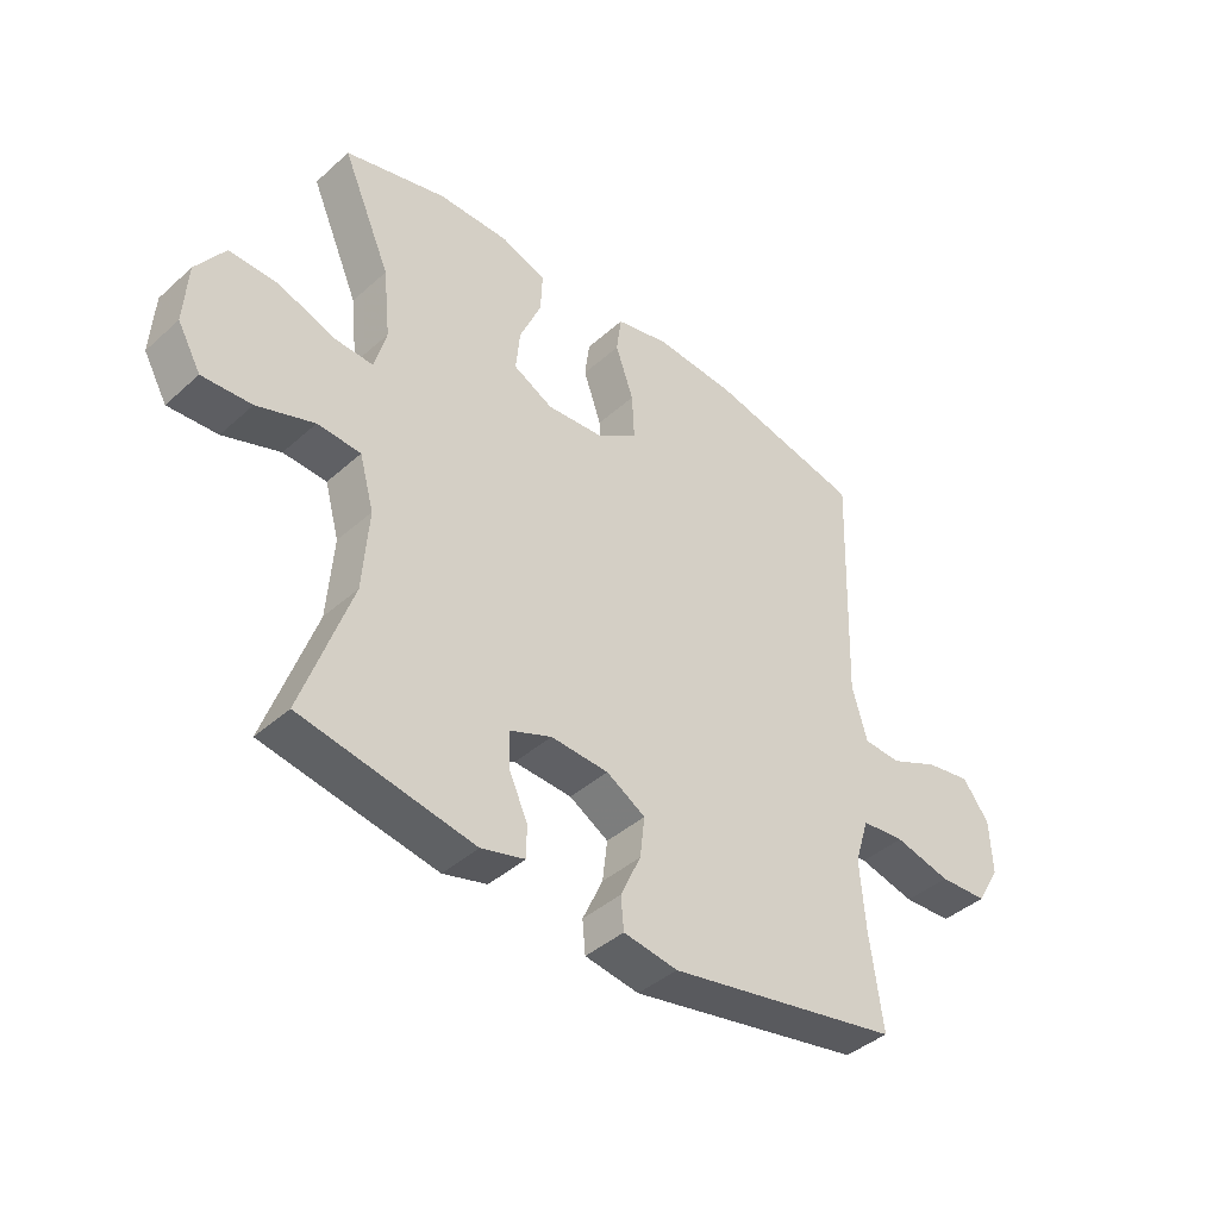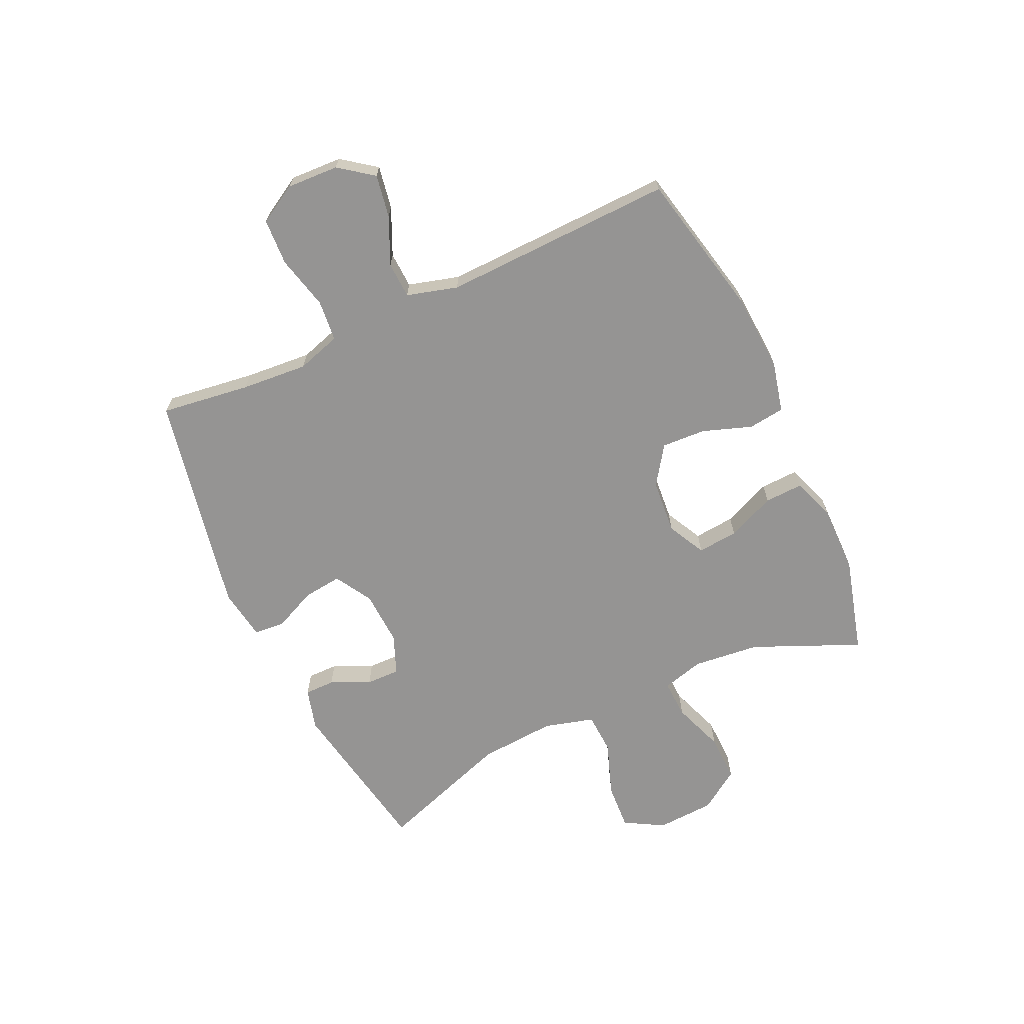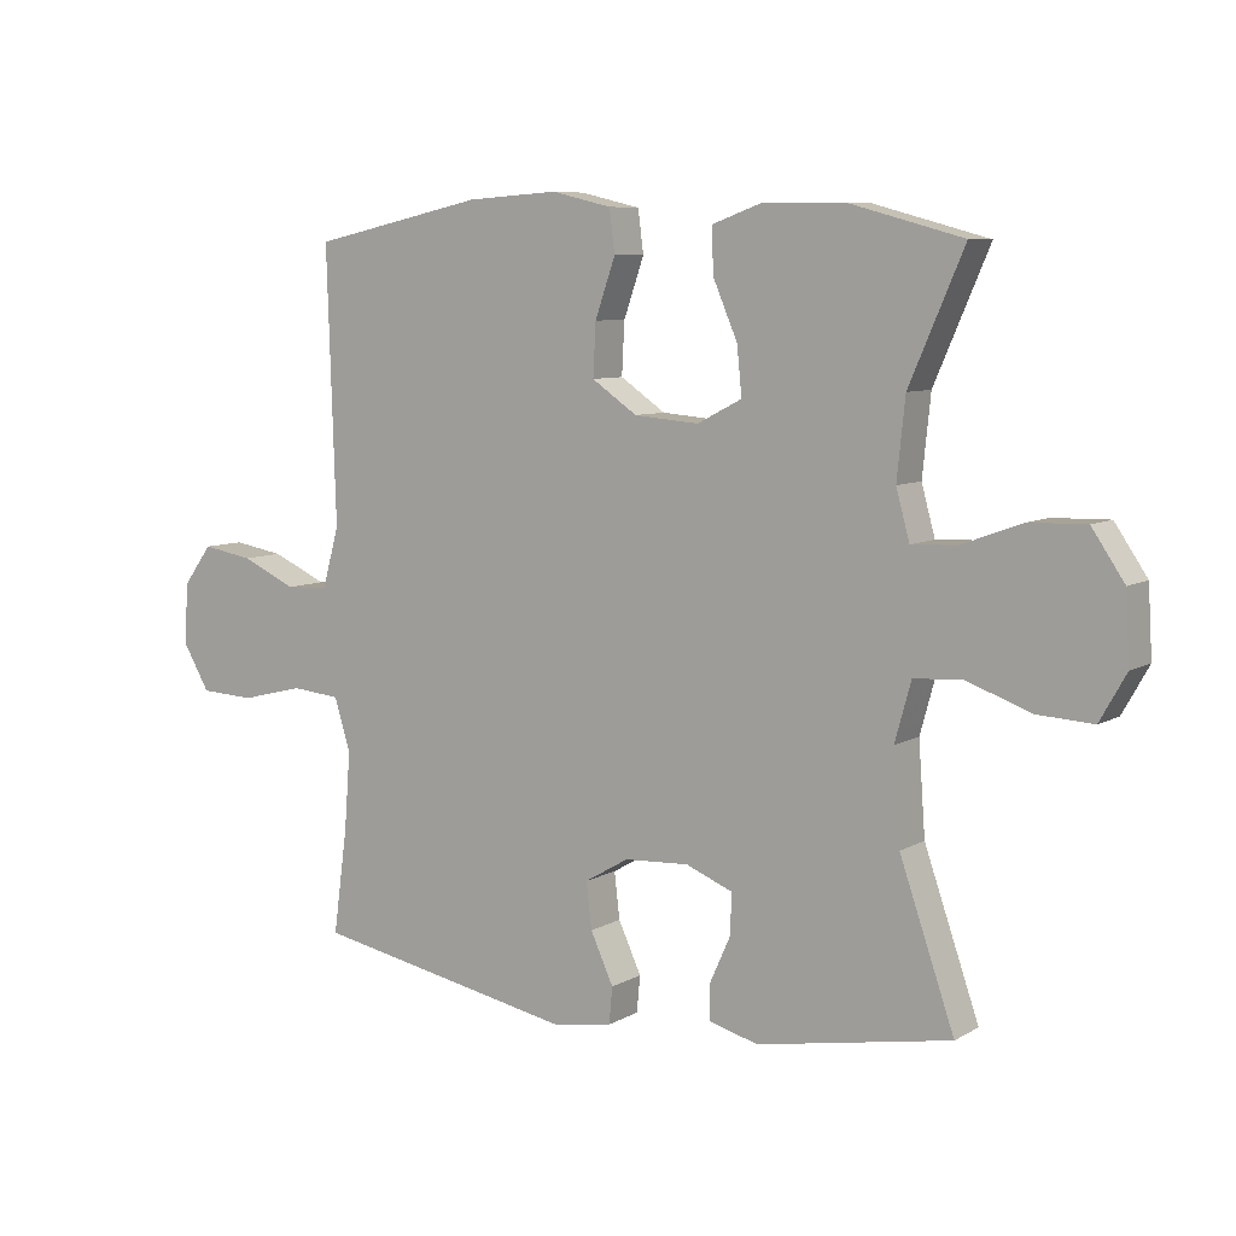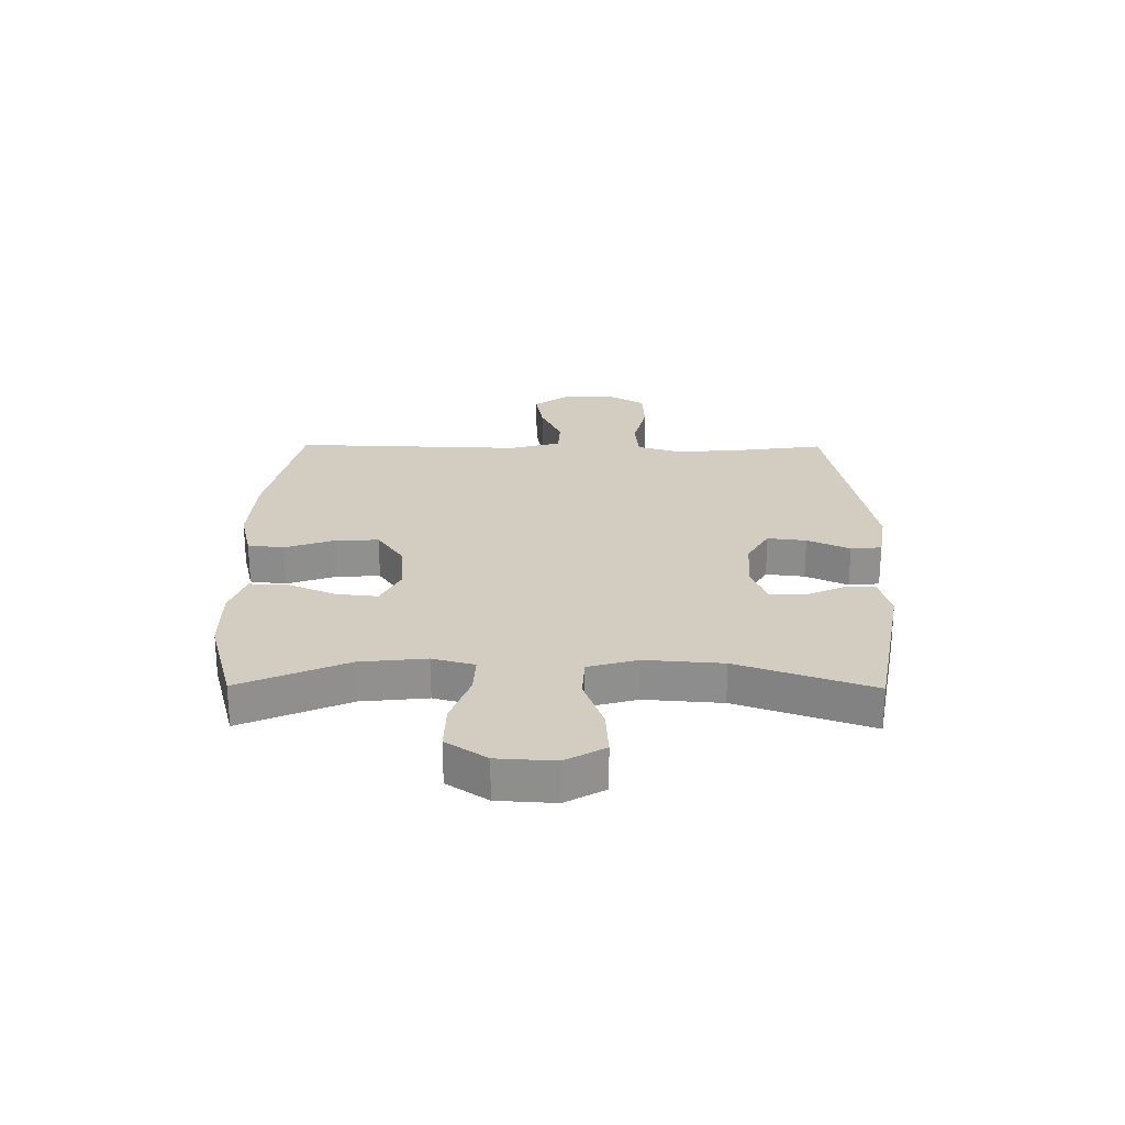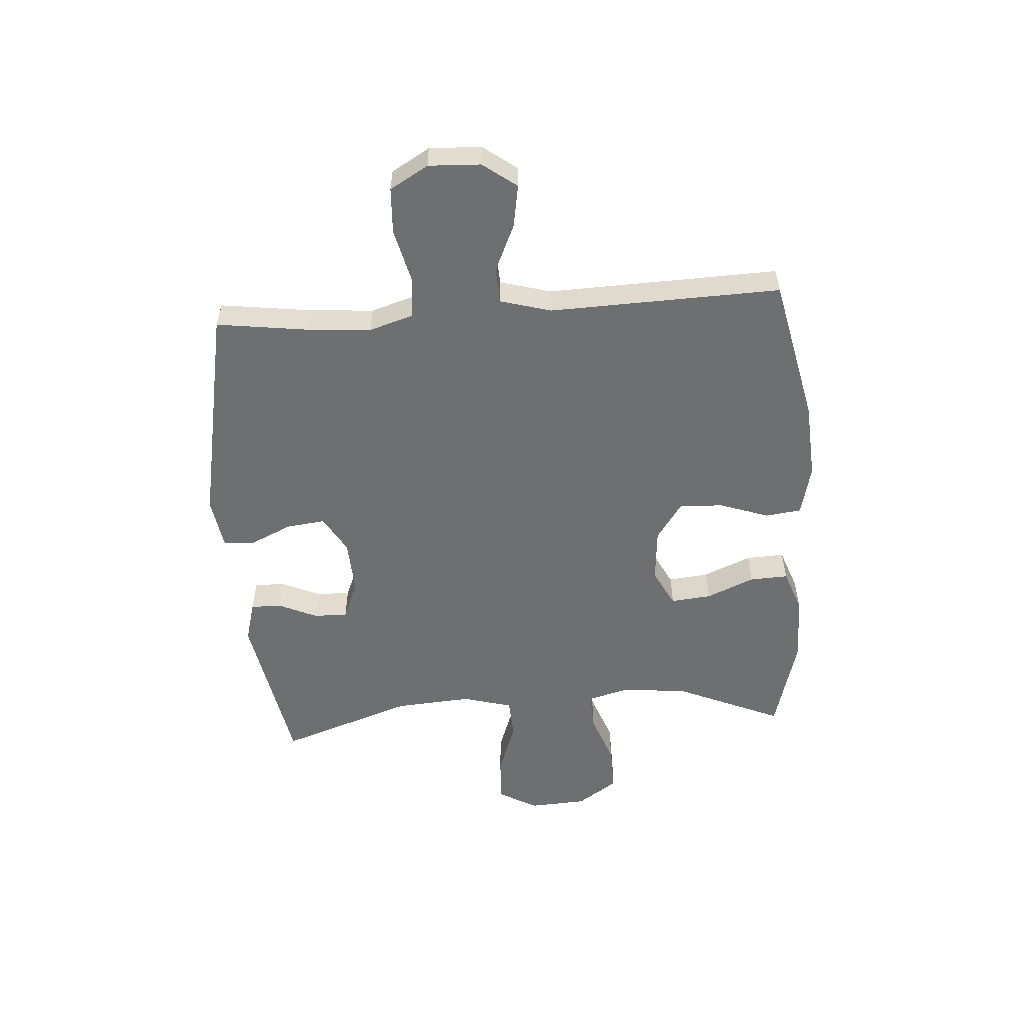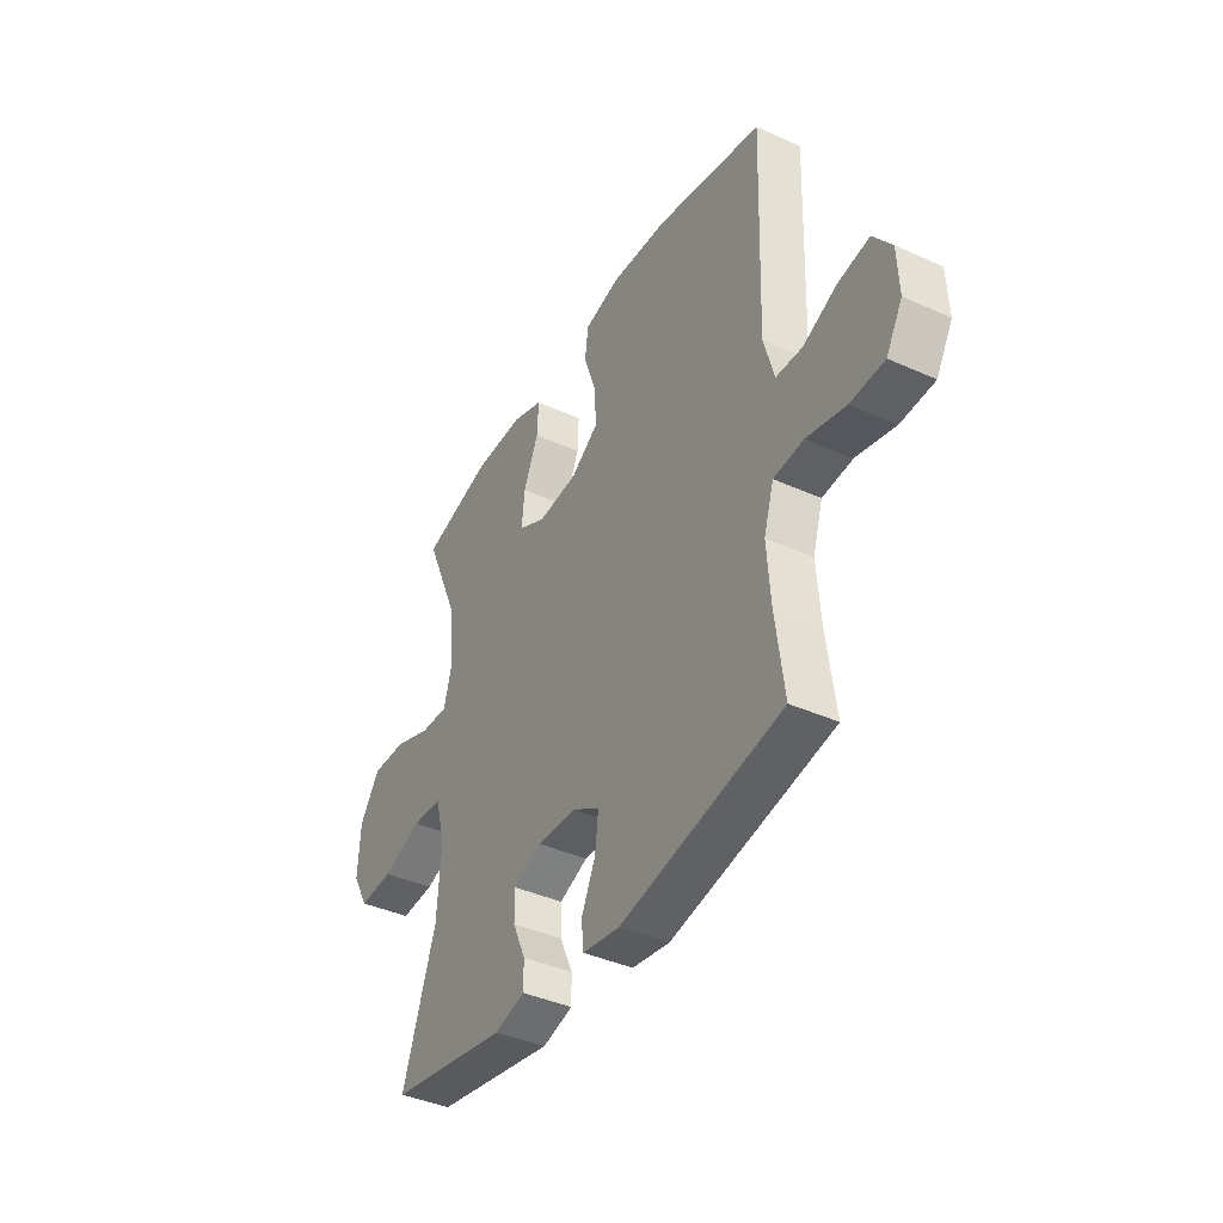
<metadata>
{"format":"obj","ext":"obj","renderer":"f3d","projection":"perspective","resolution":1024,"background":"white","views":[{"elev":-41.6,"azim":137.0,"up":"+Z"},{"elev":-67.2,"azim":-65.2,"up":"+Y"},{"elev":7.6,"azim":33.2,"up":"+Z"},{"elev":24.7,"azim":90.5,"up":"+Y"},{"elev":-54.5,"azim":-86.0,"up":"+Y"},{"elev":-40.0,"azim":-119.1,"up":"+Z"}]}
</metadata>
<code>
v -0.5 0.07 -0.5
v -0.479 0.07 -0.344
v -0.47 0.07 -0.228
v -0.494 0.07 -0.151
v -0.566 0.07 -0.144
v -0.66 0.07 -0.167
v -0.741 0.07 -0.163
v -0.78 0.07 -0.096
v -0.776 0.07 -0.005
v -0.732 0.07 0.054
v -0.657 0.07 0.041
v -0.575 0.07 0.004
v -0.512 0.07 0.007
v -0.487 0.07 0.096
v -0.5 0.07 0.5
v -0.244 0.07 0.556
v -0.109 0.07 0.565
v -0.02 0.07 0.544
v -0.012 0.07 0.481
v -0.042 0.07 0.395
v -0.046 0.07 0.318
v 0.021 0.07 0.272
v 0.117 0.07 0.264
v 0.183 0.07 0.298
v 0.176 0.07 0.369
v 0.14 0.07 0.453
v 0.137 0.07 0.52
v 0.212 0.07 0.547
v 0.331 0.07 0.546
v 0.5 0.07 0.5
v 0.419 0.07 0.313
v 0.407 0.07 0.197
v 0.427 0.07 0.124
v 0.494 0.07 0.127
v 0.584 0.07 0.16
v 0.667 0.07 0.162
v 0.715 0.07 0.091
v 0.721 0.07 -0.01
v 0.682 0.07 -0.079
v 0.6 0.07 -0.074
v 0.505 0.07 -0.04
v 0.433 0.07 -0.044
v 0.409 0.07 -0.131
v 0.419 0.07 -0.266
v 0.5 0.07 -0.5
v 0.213 0.07 -0.552
v 0.14 0.07 -0.532
v 0.14 0.07 -0.479
v 0.171 0.07 -0.41
v 0.172 0.07 -0.351
v 0.103 0.07 -0.323
v 0.007 0.07 -0.328
v -0.058 0.07 -0.366
v -0.05 0.07 -0.434
v -0.016 0.07 -0.508
v -0.021 0.07 -0.562
v -0.111 0.07 -0.576
v -0.5 0 -0.5
v -0.479 0 -0.344
v -0.47 0 -0.228
v -0.494 0 -0.151
v -0.566 0 -0.144
v -0.66 0 -0.167
v -0.741 0 -0.163
v -0.78 0 -0.096
v -0.776 0 -0.005
v -0.732 0 0.054
v -0.657 0 0.041
v -0.575 0 0.004
v -0.512 0 0.007
v -0.487 0 0.096
v -0.5 0 0.5
v -0.244 0 0.556
v -0.109 0 0.565
v -0.02 0 0.544
v -0.012 0 0.481
v -0.042 0 0.395
v -0.046 0 0.318
v 0.021 0 0.272
v 0.117 0 0.264
v 0.183 0 0.298
v 0.176 0 0.369
v 0.14 0 0.453
v 0.137 0 0.52
v 0.212 0 0.547
v 0.331 0 0.546
v 0.5 0 0.5
v 0.419 0 0.313
v 0.407 0 0.197
v 0.427 0 0.124
v 0.494 0 0.127
v 0.584 0 0.16
v 0.667 0 0.162
v 0.715 0 0.091
v 0.721 0 -0.01
v 0.682 0 -0.079
v 0.6 0 -0.074
v 0.505 0 -0.04
v 0.433 0 -0.044
v 0.409 0 -0.131
v 0.419 0 -0.266
v 0.5 0 -0.5
v 0.213 0 -0.552
v 0.14 0 -0.532
v 0.14 0 -0.479
v 0.171 0 -0.41
v 0.172 0 -0.351
v 0.103 0 -0.323
v 0.007 0 -0.328
v -0.058 0 -0.366
v -0.05 0 -0.434
v -0.016 0 -0.508
v -0.021 0 -0.562
v -0.111 0 -0.576
f 57 1 2
f 56 57 2
f 55 56 2
f 54 55 2
f 53 54 2 3
f 52 53 3 4
f 51 52 4
f 47 48 49
f 46 47 49
f 45 46 49
f 44 45 49
f 43 44 49 50
f 42 43 50 51
f 39 40 41
f 38 39 41
f 37 38 41
f 36 37 41
f 35 36 41
f 34 35 41
f 33 34 41 42
f 42 51 4
f 33 42 4
f 32 33 4
f 29 30 31
f 28 29 31
f 27 28 31
f 26 27 31
f 25 26 31
f 24 25 31 32
f 18 19 20
f 17 18 20
f 16 17 20
f 15 16 20
f 14 15 20
f 13 14 20 21
f 10 11 12
f 9 10 12
f 8 9 12
f 7 8 12
f 6 7 12
f 5 6 12
f 5 12 13
f 32 4 5
f 24 32 5
f 23 24 5
f 5 13 21 22
f 5 22 23
f 59 58 114
f 59 114 113
f 59 113 112
f 59 112 111
f 60 59 111 110
f 61 60 110 109
f 61 109 108
f 106 105 104
f 106 104 103
f 106 103 102
f 106 102 101
f 107 106 101 100
f 108 107 100 99
f 98 97 96
f 98 96 95
f 98 95 94
f 98 94 93
f 98 93 92
f 98 92 91
f 99 98 91 90
f 61 108 99
f 61 99 90
f 61 90 89
f 88 87 86
f 88 86 85
f 88 85 84
f 88 84 83
f 88 83 82
f 89 88 82 81
f 77 76 75
f 77 75 74
f 77 74 73
f 77 73 72
f 77 72 71
f 78 77 71 70
f 69 68 67
f 69 67 66
f 69 66 65
f 69 65 64
f 69 64 63
f 69 63 62
f 70 69 62
f 62 61 89
f 62 89 81
f 62 81 80
f 79 78 70 62
f 80 79 62
f 1 58 59 2
f 2 59 60 3
f 3 60 61 4
f 4 61 62 5
f 5 62 63 6
f 6 63 64 7
f 7 64 65 8
f 8 65 66 9
f 9 66 67 10
f 10 67 68 11
f 11 68 69 12
f 12 69 70 13
f 13 70 71 14
f 14 71 72 15
f 15 72 73 16
f 16 73 74 17
f 17 74 75 18
f 18 75 76 19
f 19 76 77 20
f 20 77 78 21
f 21 78 79 22
f 22 79 80 23
f 23 80 81 24
f 24 81 82 25
f 25 82 83 26
f 26 83 84 27
f 27 84 85 28
f 28 85 86 29
f 29 86 87 30
f 30 87 88 31
f 31 88 89 32
f 32 89 90 33
f 33 90 91 34
f 34 91 92 35
f 35 92 93 36
f 36 93 94 37
f 37 94 95 38
f 38 95 96 39
f 39 96 97 40
f 40 97 98 41
f 41 98 99 42
f 42 99 100 43
f 43 100 101 44
f 44 101 102 45
f 45 102 103 46
f 46 103 104 47
f 47 104 105 48
f 48 105 106 49
f 49 106 107 50
f 50 107 108 51
f 51 108 109 52
f 52 109 110 53
f 53 110 111 54
f 54 111 112 55
f 55 112 113 56
f 56 113 114 57
f 57 114 58 1

</code>
